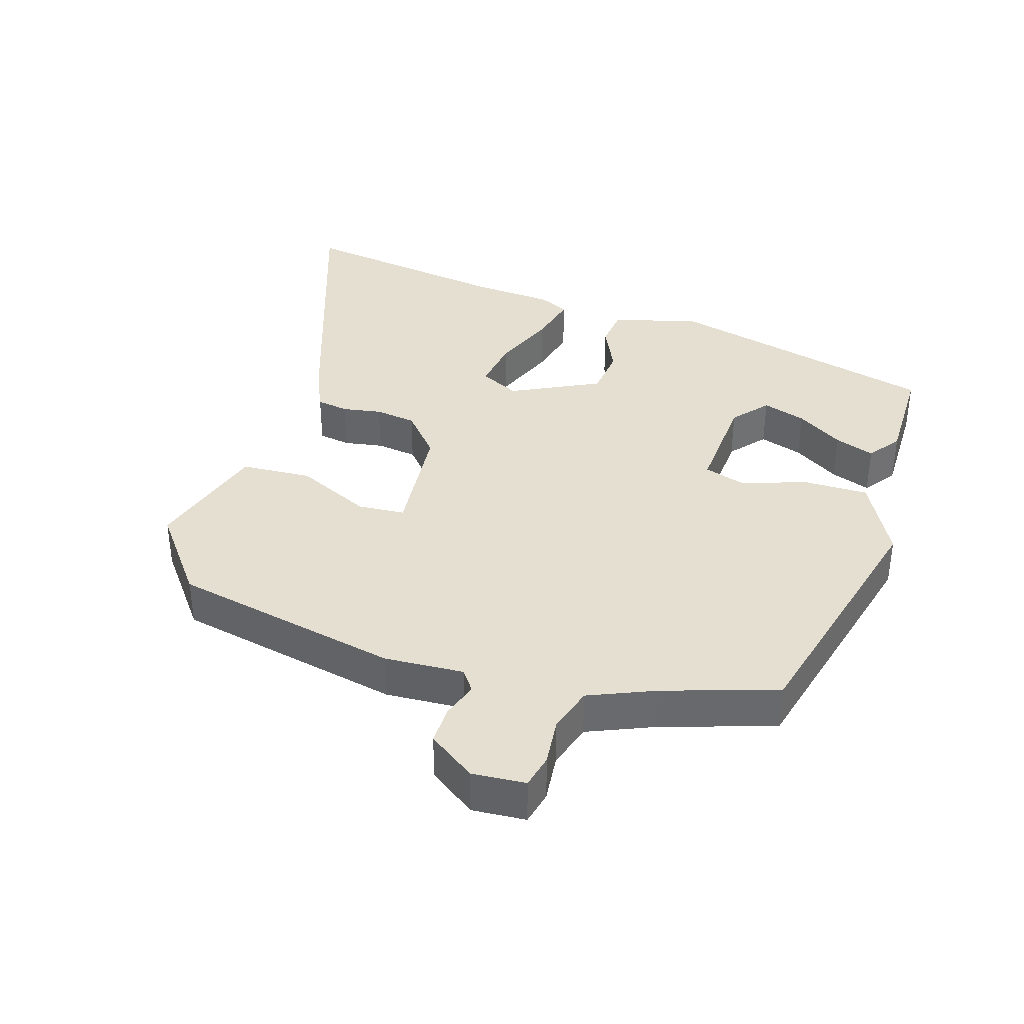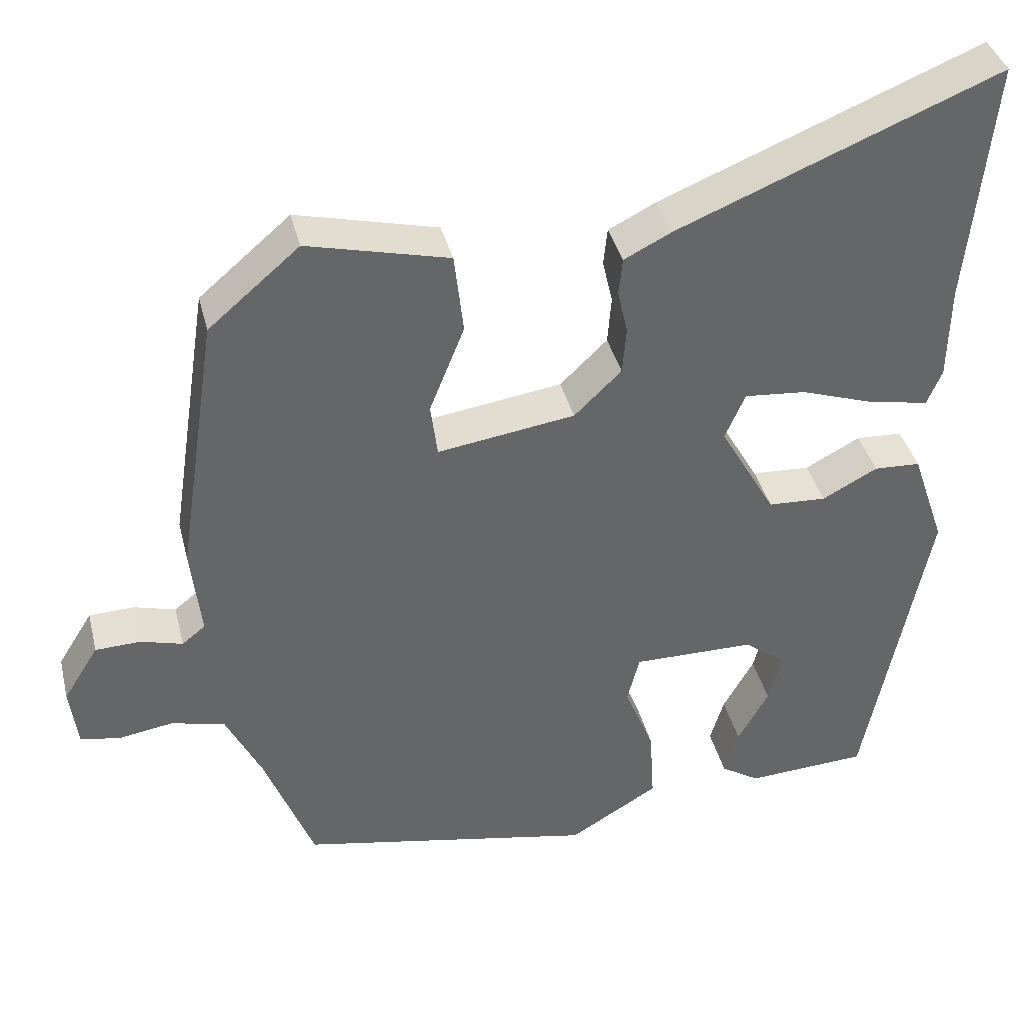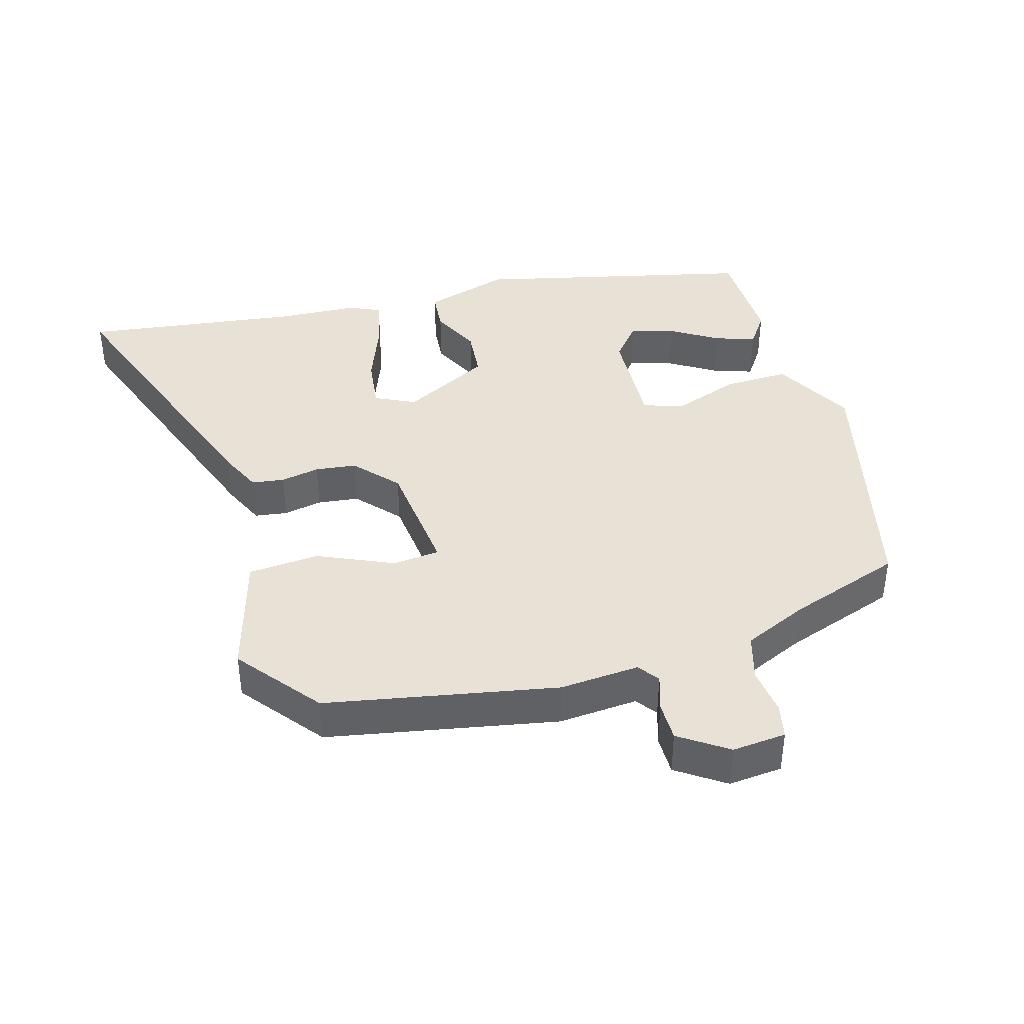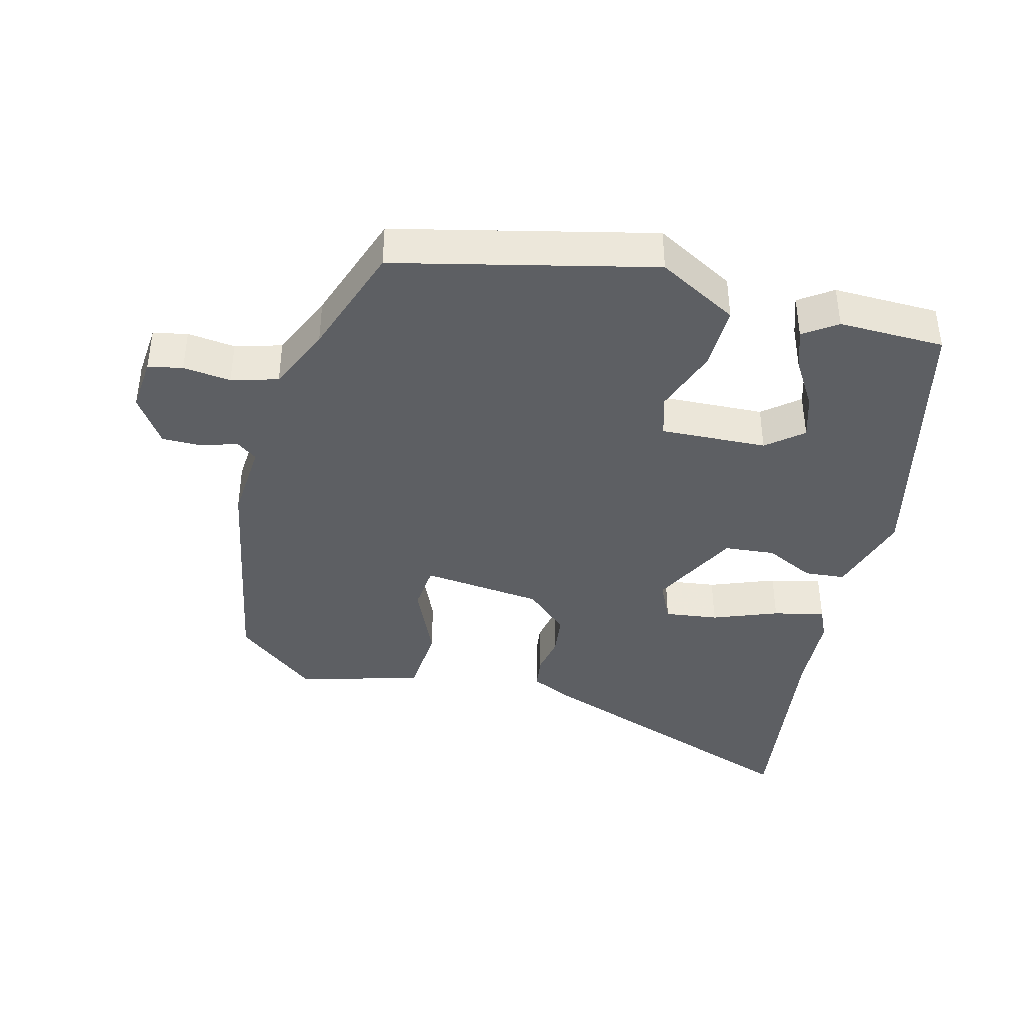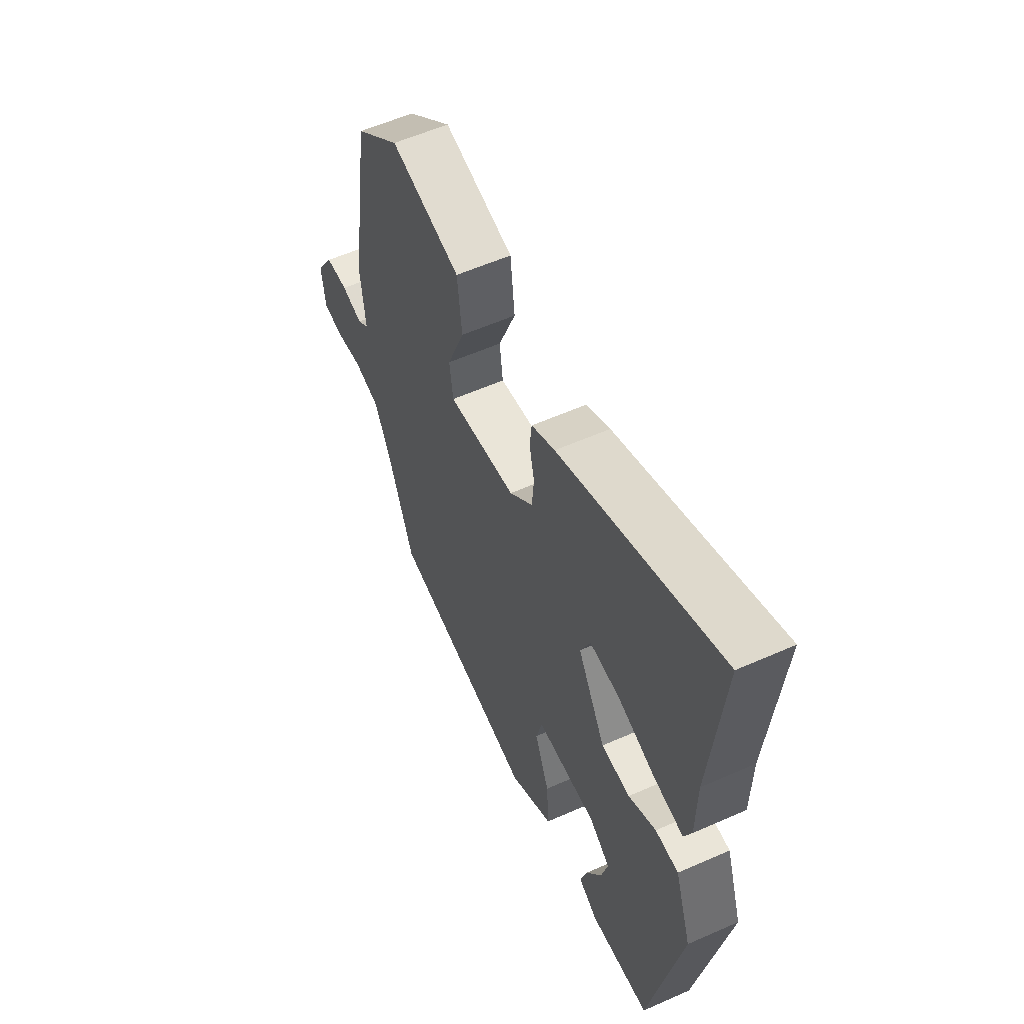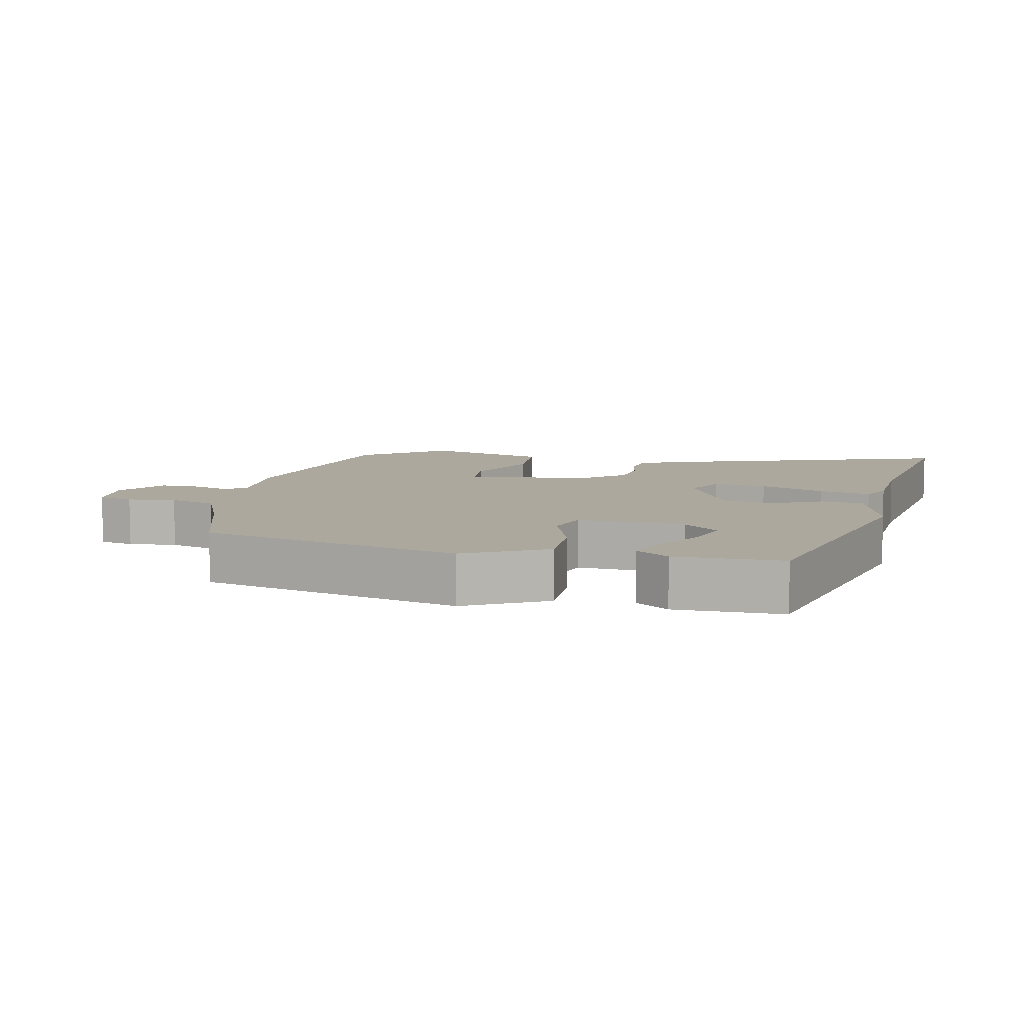
<metadata>
{"format":"obj","ext":"obj","renderer":"f3d","projection":"perspective","resolution":1024,"background":"white","views":[{"elev":37.4,"azim":110.5,"up":"+Y"},{"elev":38.7,"azim":166.3,"up":"+Z"},{"elev":40.5,"azim":76.1,"up":"+Y"},{"elev":-40.4,"azim":167.7,"up":"+Y"},{"elev":57.5,"azim":-114.7,"up":"+Z"},{"elev":8.6,"azim":-164.7,"up":"+Y"}]}
</metadata>
<code>
v 0.387 0.07 -0.467
v 0.005 0.07 -0.542
v -0.11 0.07 -0.473
v -0.104 0.07 -0.377
v -0.066 0.07 -0.282
v -0.082 0.07 -0.22
v -0.239 0.07 -0.221
v -0.293 0.07 -0.262
v -0.276 0.07 -0.327
v -0.236 0.07 -0.398
v -0.218 0.07 -0.458
v -0.268 0.07 -0.49
v -0.424 0.07 -0.481
v -0.505 0.07 -0.069
v -0.462 0.07 0.057
v -0.402 0.07 0.06
v -0.331 0.07 0.022
v -0.256 0.07 0.026
v -0.184 0.07 0.153
v -0.21 0.07 0.213
v -0.289 0.07 0.206
v -0.386 0.07 0.173
v -0.462 0.07 0.159
v -0.481 0.07 0.205
v -0.483 0.07 0.327
v -0.514 0.07 0.646
v -0.1 0.07 0.478
v -0.039 0.07 0.447
v -0.034 0.07 0.399
v -0.047 0.07 0.342
v -0.042 0.07 0.281
v 0.019 0.07 0.222
v 0.196 0.07 0.196
v 0.205 0.07 0.265
v 0.16 0.07 0.378
v 0.172 0.07 0.482
v 0.354 0.07 0.527
v 0.471 0.07 0.427
v 0.523 0.07 0.086
v 0.51 0.07 -0.031
v 0.54 0.07 -0.055
v 0.594 0.07 -0.04
v 0.652 0.07 -0.042
v 0.697 0.07 -0.114
v 0.687 0.07 -0.193
v 0.636 0.07 -0.202
v 0.566 0.07 -0.191
v 0.497 0.07 -0.208
v 0.451 0.07 -0.302
v 0.387 0 -0.467
v 0.005 0 -0.542
v -0.11 0 -0.473
v -0.104 0 -0.377
v -0.066 0 -0.282
v -0.082 0 -0.22
v -0.239 0 -0.221
v -0.293 0 -0.262
v -0.276 0 -0.327
v -0.236 0 -0.398
v -0.218 0 -0.458
v -0.268 0 -0.49
v -0.424 0 -0.481
v -0.505 0 -0.069
v -0.462 0 0.057
v -0.402 0 0.06
v -0.331 0 0.022
v -0.256 0 0.026
v -0.184 0 0.153
v -0.21 0 0.213
v -0.289 0 0.206
v -0.386 0 0.173
v -0.462 0 0.159
v -0.481 0 0.205
v -0.483 0 0.327
v -0.514 0 0.646
v -0.1 0 0.478
v -0.039 0 0.447
v -0.034 0 0.399
v -0.047 0 0.342
v -0.042 0 0.281
v 0.019 0 0.222
v 0.196 0 0.196
v 0.205 0 0.265
v 0.16 0 0.378
v 0.172 0 0.482
v 0.354 0 0.527
v 0.471 0 0.427
v 0.523 0 0.086
v 0.51 0 -0.031
v 0.54 0 -0.055
v 0.594 0 -0.04
v 0.652 0 -0.042
v 0.697 0 -0.114
v 0.687 0 -0.193
v 0.636 0 -0.202
v 0.566 0 -0.191
v 0.497 0 -0.208
v 0.451 0 -0.302
f 45 46 47
f 44 45 47
f 43 44 47
f 42 43 47
f 41 42 47
f 40 41 47 48
f 38 39 40
f 37 38 40
f 36 37 40
f 35 36 40
f 34 35 40
f 40 48 49
f 34 40 49
f 33 34 49
f 28 29 30
f 27 28 30
f 26 27 30
f 25 26 30
f 24 25 30
f 23 24 30
f 22 23 30
f 21 22 30
f 20 21 30 31
f 19 20 31 32
f 15 16 17
f 14 15 17
f 13 14 17
f 12 13 17
f 9 10 11 12
f 8 9 12
f 8 12 17
f 7 8 17 18
f 3 4 5
f 2 3 5
f 1 2 5
f 49 1 5
f 33 49 5
f 19 32 33
f 18 19 33
f 7 18 33
f 6 7 33
f 5 6 33
f 96 95 94
f 96 94 93
f 96 93 92
f 96 92 91
f 96 91 90
f 97 96 90 89
f 89 88 87
f 89 87 86
f 89 86 85
f 89 85 84
f 89 84 83
f 98 97 89
f 98 89 83
f 98 83 82
f 79 78 77
f 79 77 76
f 79 76 75
f 79 75 74
f 79 74 73
f 79 73 72
f 79 72 71
f 79 71 70
f 80 79 70 69
f 81 80 69 68
f 66 65 64
f 66 64 63
f 66 63 62
f 66 62 61
f 61 60 59 58
f 61 58 57
f 66 61 57
f 67 66 57 56
f 54 53 52
f 54 52 51
f 54 51 50
f 54 50 98
f 54 98 82
f 82 81 68
f 82 68 67
f 82 67 56
f 82 56 55
f 82 55 54
f 1 50 51 2
f 2 51 52 3
f 3 52 53 4
f 4 53 54 5
f 5 54 55 6
f 6 55 56 7
f 7 56 57 8
f 8 57 58 9
f 9 58 59 10
f 10 59 60 11
f 11 60 61 12
f 12 61 62 13
f 13 62 63 14
f 14 63 64 15
f 15 64 65 16
f 16 65 66 17
f 17 66 67 18
f 18 67 68 19
f 19 68 69 20
f 20 69 70 21
f 21 70 71 22
f 22 71 72 23
f 23 72 73 24
f 24 73 74 25
f 25 74 75 26
f 26 75 76 27
f 27 76 77 28
f 28 77 78 29
f 29 78 79 30
f 30 79 80 31
f 31 80 81 32
f 32 81 82 33
f 33 82 83 34
f 34 83 84 35
f 35 84 85 36
f 36 85 86 37
f 37 86 87 38
f 38 87 88 39
f 39 88 89 40
f 40 89 90 41
f 41 90 91 42
f 42 91 92 43
f 43 92 93 44
f 44 93 94 45
f 45 94 95 46
f 46 95 96 47
f 47 96 97 48
f 48 97 98 49
f 49 98 50 1

</code>
